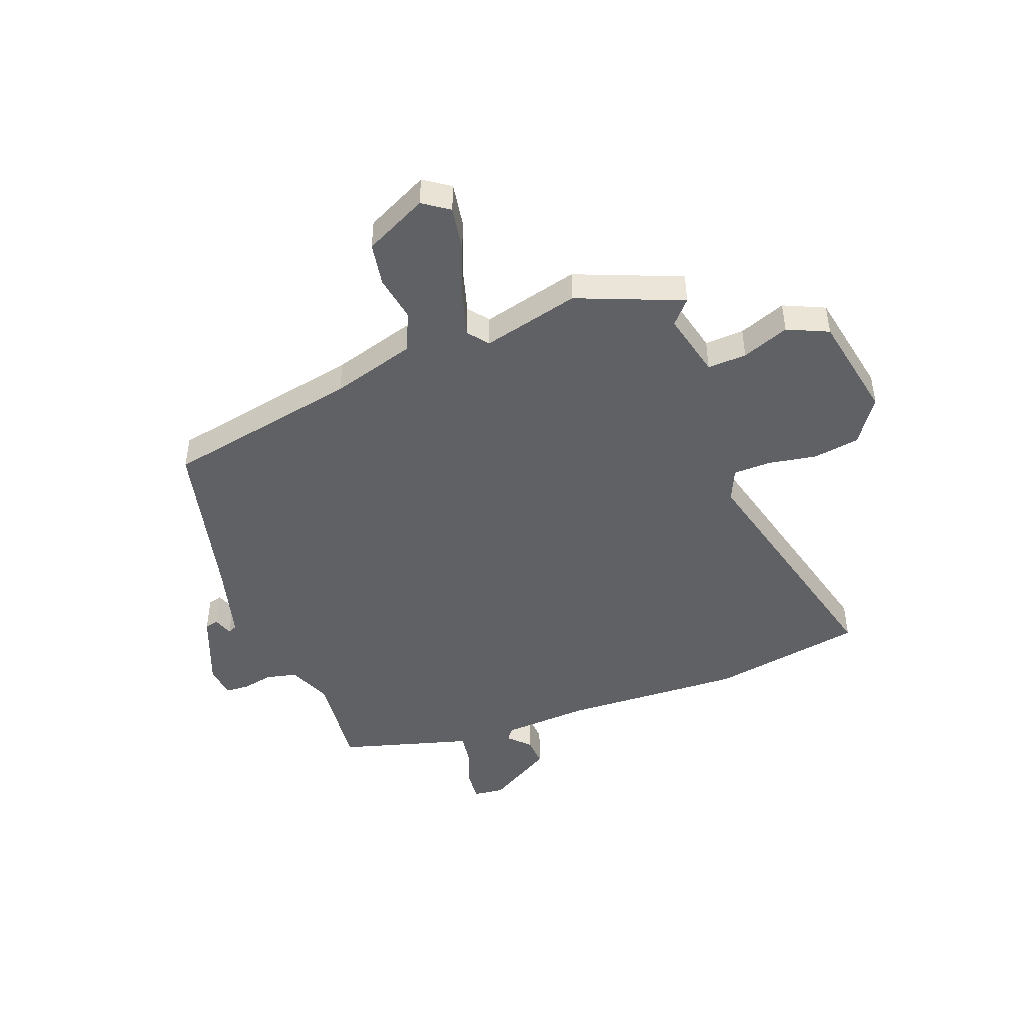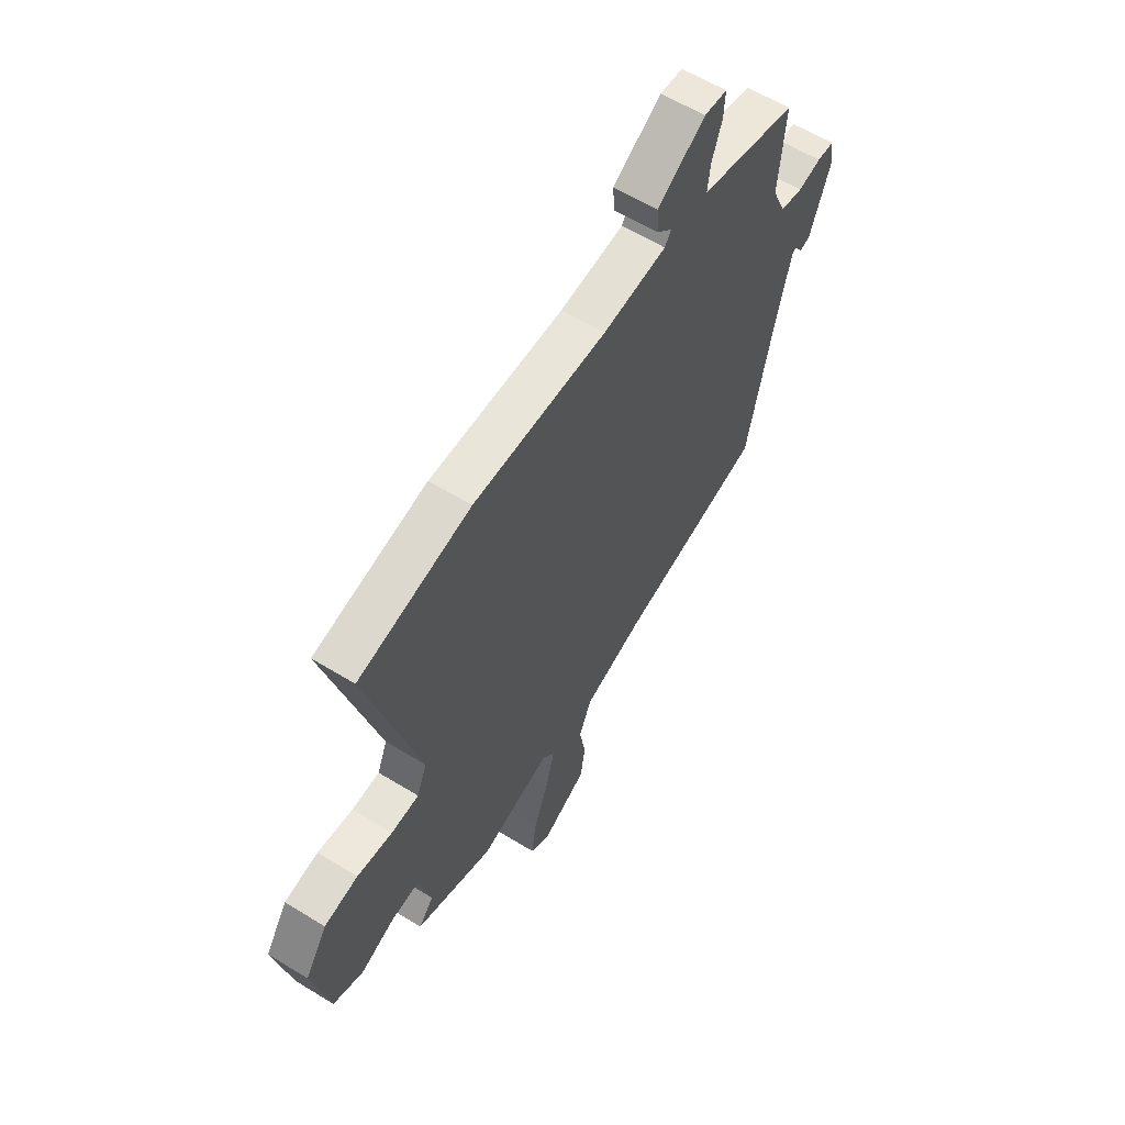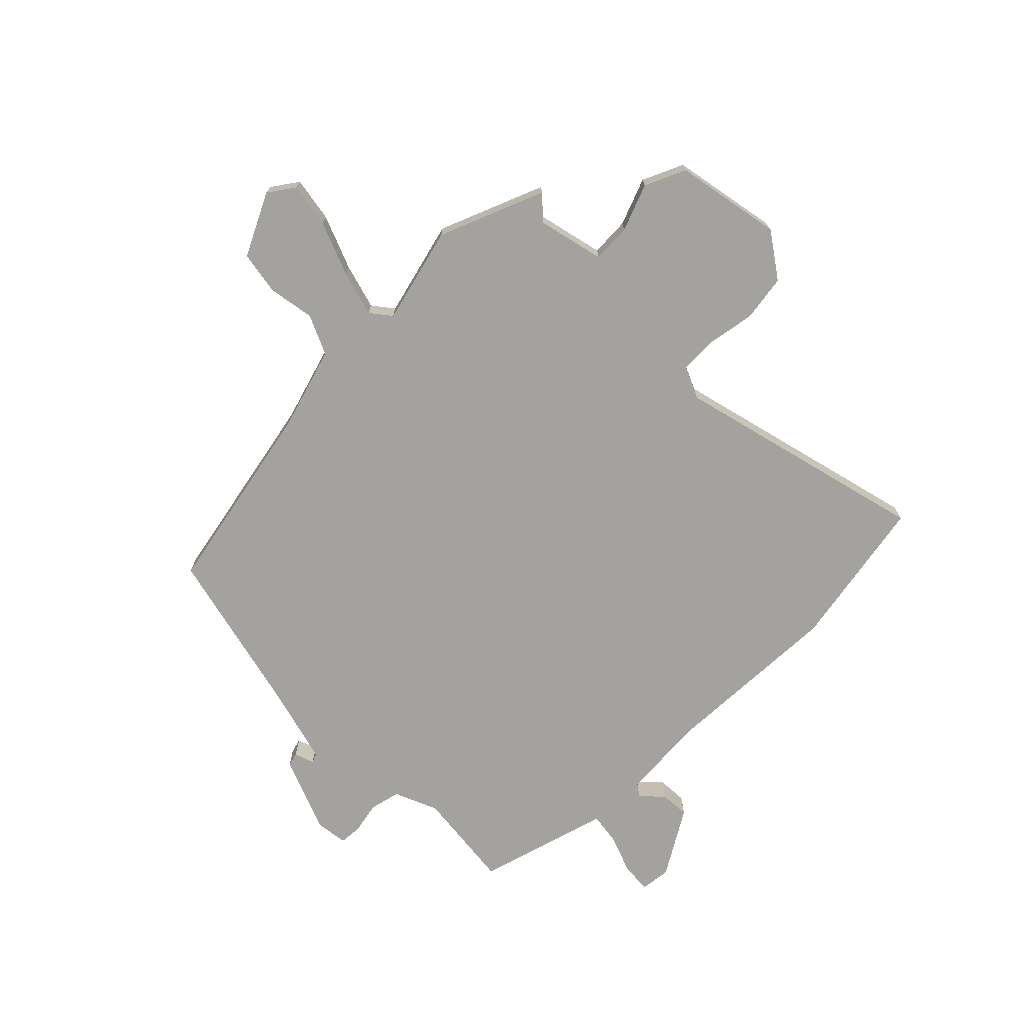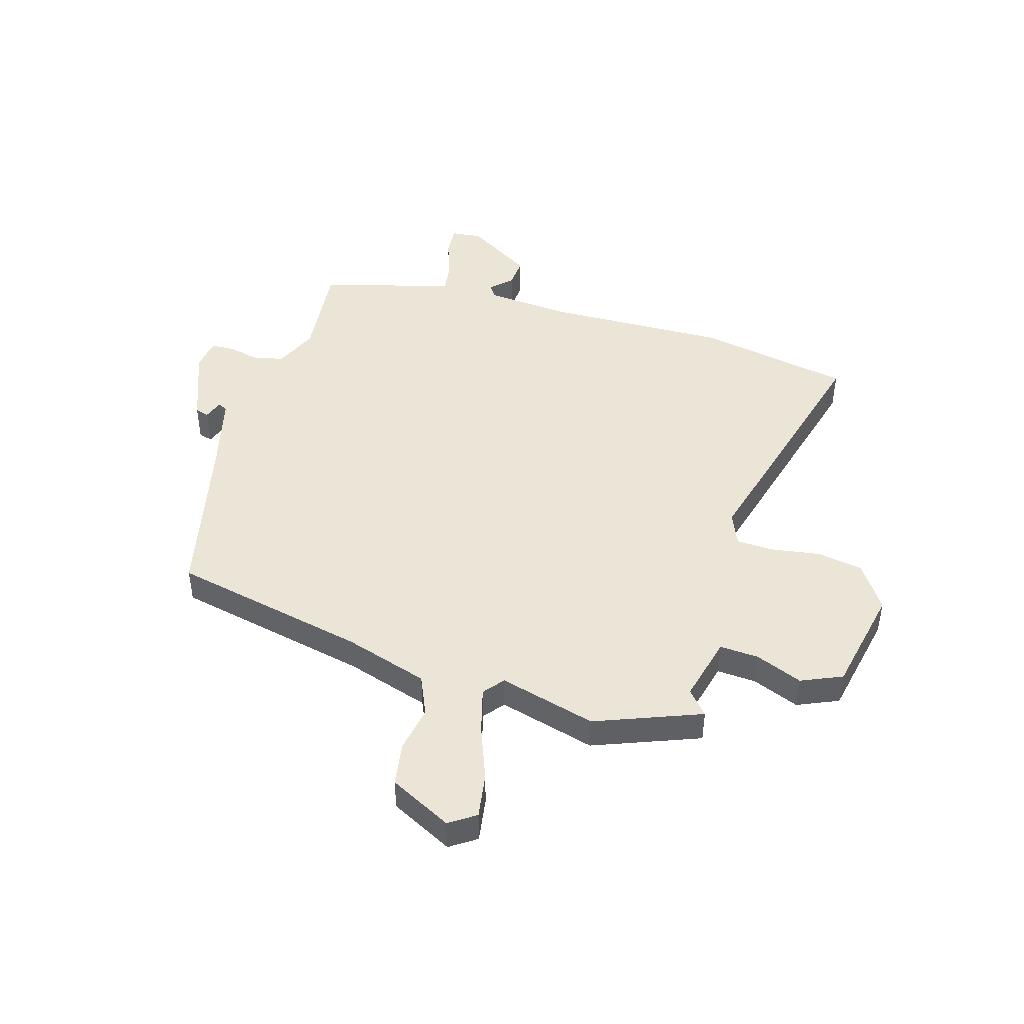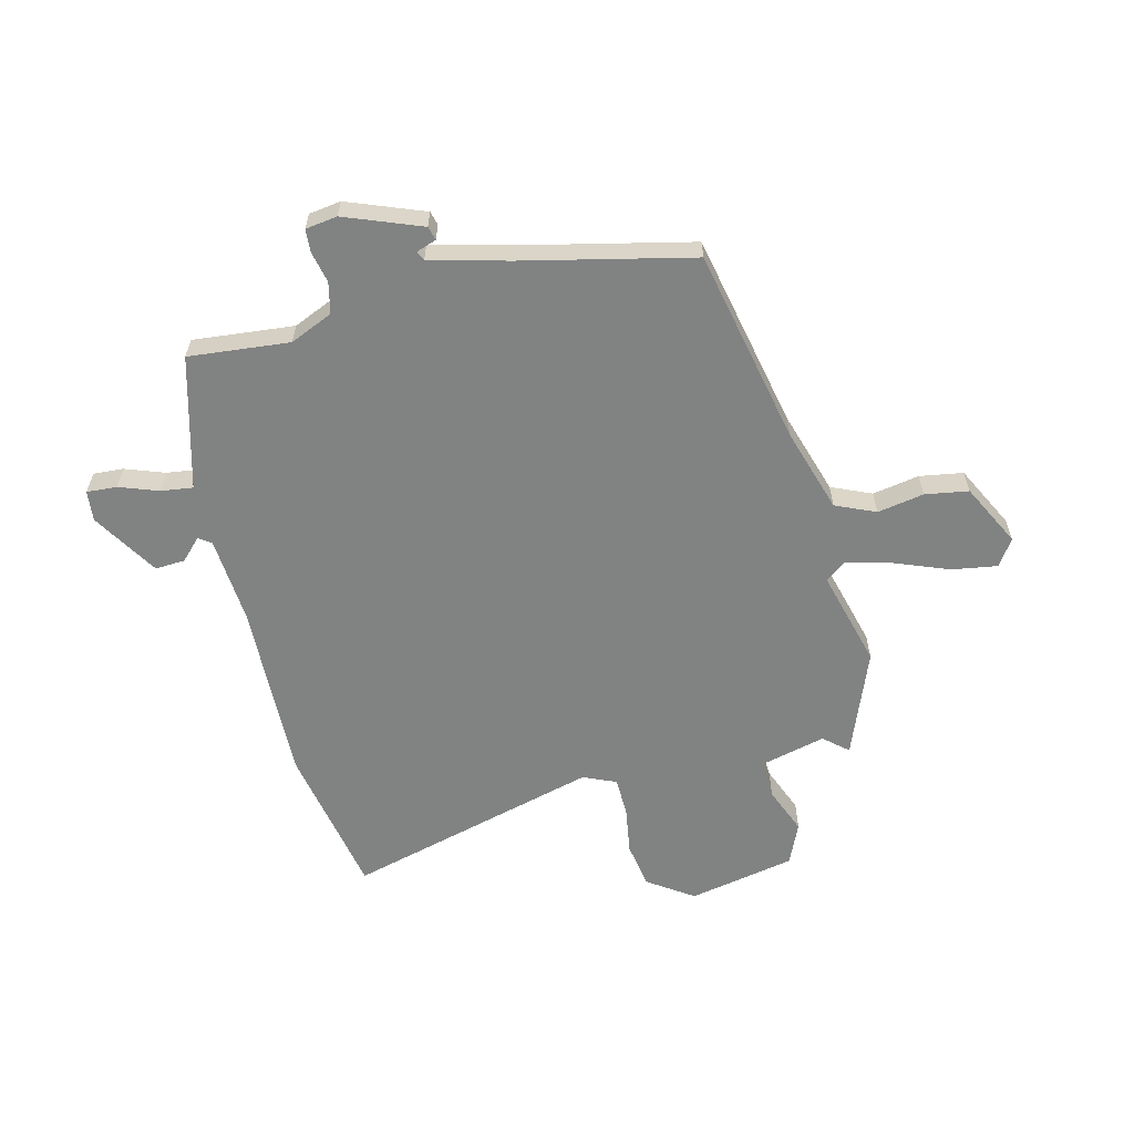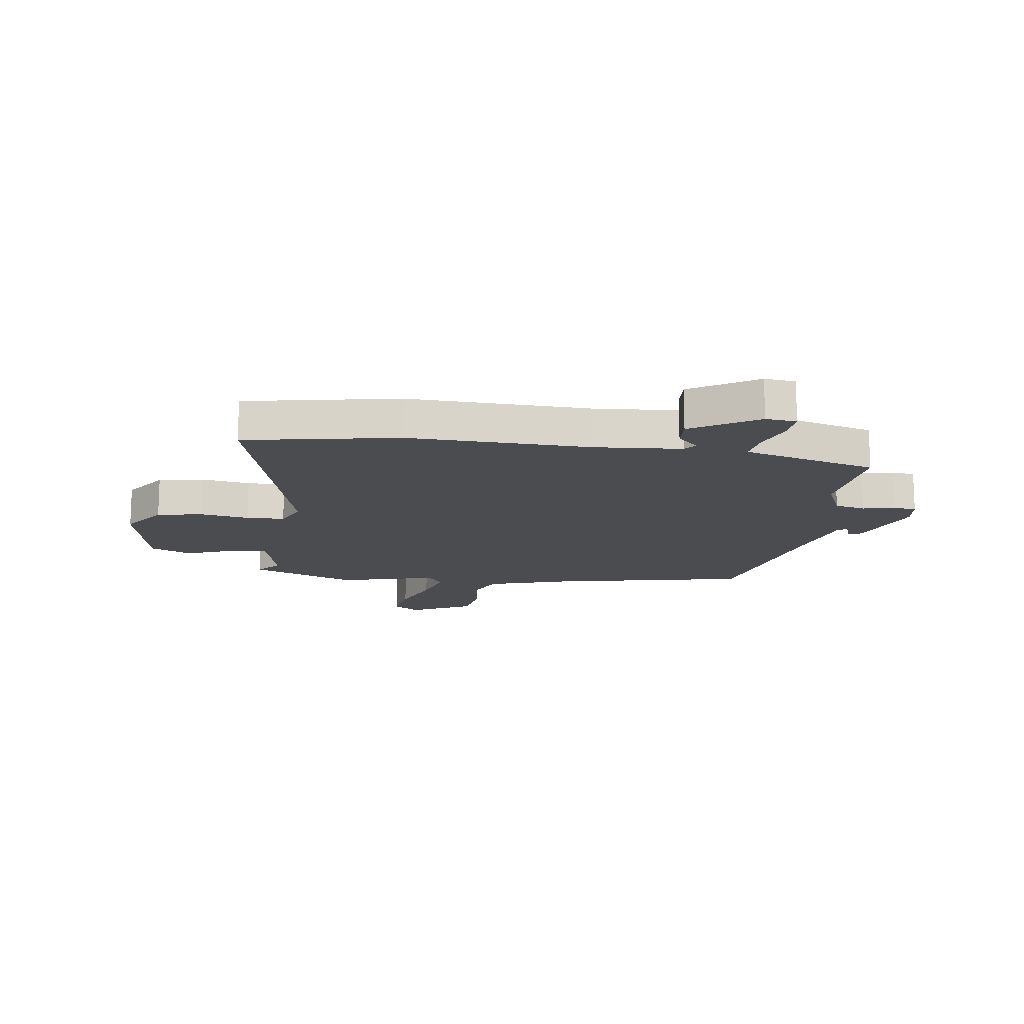
<metadata>
{"format":"obj","ext":"obj","renderer":"f3d","projection":"perspective","resolution":1024,"background":"white","views":[{"elev":-45.9,"azim":-160.6,"up":"+Y"},{"elev":59.9,"azim":-57.8,"up":"+Z"},{"elev":-72.5,"azim":-136.4,"up":"+Y"},{"elev":45.6,"azim":-164.0,"up":"+Y"},{"elev":-60.6,"azim":103.3,"up":"+Y"},{"elev":-14.9,"azim":-8.7,"up":"+Y"}]}
</metadata>
<code>
v -0.355 0.07 -0.555
v -0.548 0.07 -0.482
v -0.511 0.07 -0.438
v -0.542 0.07 -0.318
v -0.613 0.07 -0.323
v -0.698 0.07 -0.358
v -0.773 0.07 -0.326
v -0.814 0.07 -0.132
v -0.759 0.07 -0.049
v -0.675 0.07 -0.034
v -0.587 0.07 -0.047
v -0.518 0.07 -0.044
v -0.493 0.07 0.016
v -0.62 0.07 0.476
v -0.342 0.07 0.532
v -0.012 0.07 0.526
v 0.146 0.07 0.54
v 0.162 0.07 0.563
v 0.124 0.07 0.6
v 0.12 0.07 0.654
v 0.239 0.07 0.729
v 0.295 0.07 0.724
v 0.292 0.07 0.669
v 0.267 0.07 0.597
v 0.26 0.07 0.539
v 0.31 0.07 0.526
v 0.502 0.07 0.476
v 0.486 0.07 0.292
v 0.521 0.07 0.214
v 0.577 0.07 0.202
v 0.634 0.07 0.215
v 0.676 0.07 0.213
v 0.685 0.07 0.155
v 0.633 0.07 0.015
v 0.608 0.07 0.008
v 0.595 0.07 0.044
v 0.578 0.07 0.036
v 0.543 0.07 -0.106
v 0.476 0.07 -0.416
v 0.12 0.07 -0.495
v -0.032 0.07 -0.544
v -0.063 0.07 -0.617
v -0.047 0.07 -0.702
v -0.059 0.07 -0.781
v -0.172 0.07 -0.84
v -0.22 0.07 -0.808
v -0.208 0.07 -0.726
v -0.171 0.07 -0.627
v -0.149 0.07 -0.543
v -0.179 0.07 -0.506
v -0.355 0 -0.555
v -0.548 0 -0.482
v -0.511 0 -0.438
v -0.542 0 -0.318
v -0.613 0 -0.323
v -0.698 0 -0.358
v -0.773 0 -0.326
v -0.814 0 -0.132
v -0.759 0 -0.049
v -0.675 0 -0.034
v -0.587 0 -0.047
v -0.518 0 -0.044
v -0.493 0 0.016
v -0.62 0 0.476
v -0.342 0 0.532
v -0.012 0 0.526
v 0.146 0 0.54
v 0.162 0 0.563
v 0.124 0 0.6
v 0.12 0 0.654
v 0.239 0 0.729
v 0.295 0 0.724
v 0.292 0 0.669
v 0.267 0 0.597
v 0.26 0 0.539
v 0.31 0 0.526
v 0.502 0 0.476
v 0.486 0 0.292
v 0.521 0 0.214
v 0.577 0 0.202
v 0.634 0 0.215
v 0.676 0 0.213
v 0.685 0 0.155
v 0.633 0 0.015
v 0.608 0 0.008
v 0.595 0 0.044
v 0.578 0 0.036
v 0.543 0 -0.106
v 0.476 0 -0.416
v 0.12 0 -0.495
v -0.032 0 -0.544
v -0.063 0 -0.617
v -0.047 0 -0.702
v -0.059 0 -0.781
v -0.172 0 -0.84
v -0.22 0 -0.808
v -0.208 0 -0.726
v -0.171 0 -0.627
v -0.149 0 -0.543
v -0.179 0 -0.506
f 45 46 47 48
f 45 48 49
f 42 43 44 45
f 41 42 45 49
f 40 41 49 50
f 38 39 40 50
f 33 34 35 36
f 33 36 37
f 30 31 32 33
f 29 30 33 37
f 28 29 37 38
f 25 26 27 28
f 21 22 23 24
f 21 24 25
f 18 19 20 21
f 18 21 25
f 17 18 25 28
f 13 14 15 16
f 12 13 16 17
f 8 9 10 11
f 8 11 12
f 5 6 7 8
f 4 5 8 12
f 3 4 12 17
f 1 2 3
f 17 28 38 50
f 1 3 17 50
f 98 97 96 95
f 99 98 95
f 95 94 93 92
f 99 95 92 91
f 100 99 91 90
f 100 90 89 88
f 86 85 84 83
f 87 86 83
f 83 82 81 80
f 87 83 80 79
f 88 87 79 78
f 78 77 76 75
f 74 73 72 71
f 75 74 71
f 71 70 69 68
f 75 71 68
f 78 75 68 67
f 66 65 64 63
f 67 66 63 62
f 61 60 59 58
f 62 61 58
f 58 57 56 55
f 62 58 55 54
f 67 62 54 53
f 53 52 51
f 100 88 78 67
f 100 67 53 51
f 1 51 52 2
f 2 52 53 3
f 3 53 54 4
f 4 54 55 5
f 5 55 56 6
f 6 56 57 7
f 7 57 58 8
f 8 58 59 9
f 9 59 60 10
f 10 60 61 11
f 11 61 62 12
f 12 62 63 13
f 13 63 64 14
f 14 64 65 15
f 15 65 66 16
f 16 66 67 17
f 17 67 68 18
f 18 68 69 19
f 19 69 70 20
f 20 70 71 21
f 21 71 72 22
f 22 72 73 23
f 23 73 74 24
f 24 74 75 25
f 25 75 76 26
f 26 76 77 27
f 27 77 78 28
f 28 78 79 29
f 29 79 80 30
f 30 80 81 31
f 31 81 82 32
f 32 82 83 33
f 33 83 84 34
f 34 84 85 35
f 35 85 86 36
f 36 86 87 37
f 37 87 88 38
f 38 88 89 39
f 39 89 90 40
f 40 90 91 41
f 41 91 92 42
f 42 92 93 43
f 43 93 94 44
f 44 94 95 45
f 45 95 96 46
f 46 96 97 47
f 47 97 98 48
f 48 98 99 49
f 49 99 100 50
f 50 100 51 1

</code>
